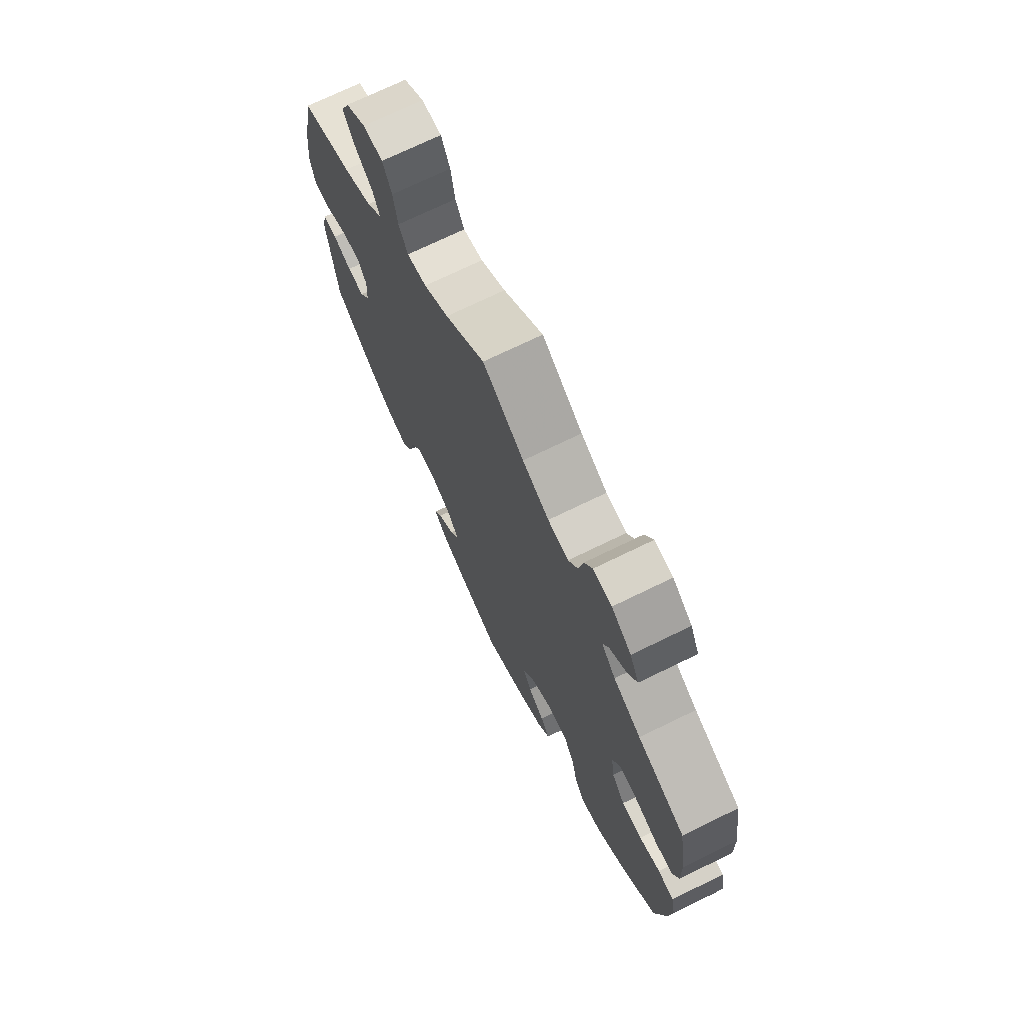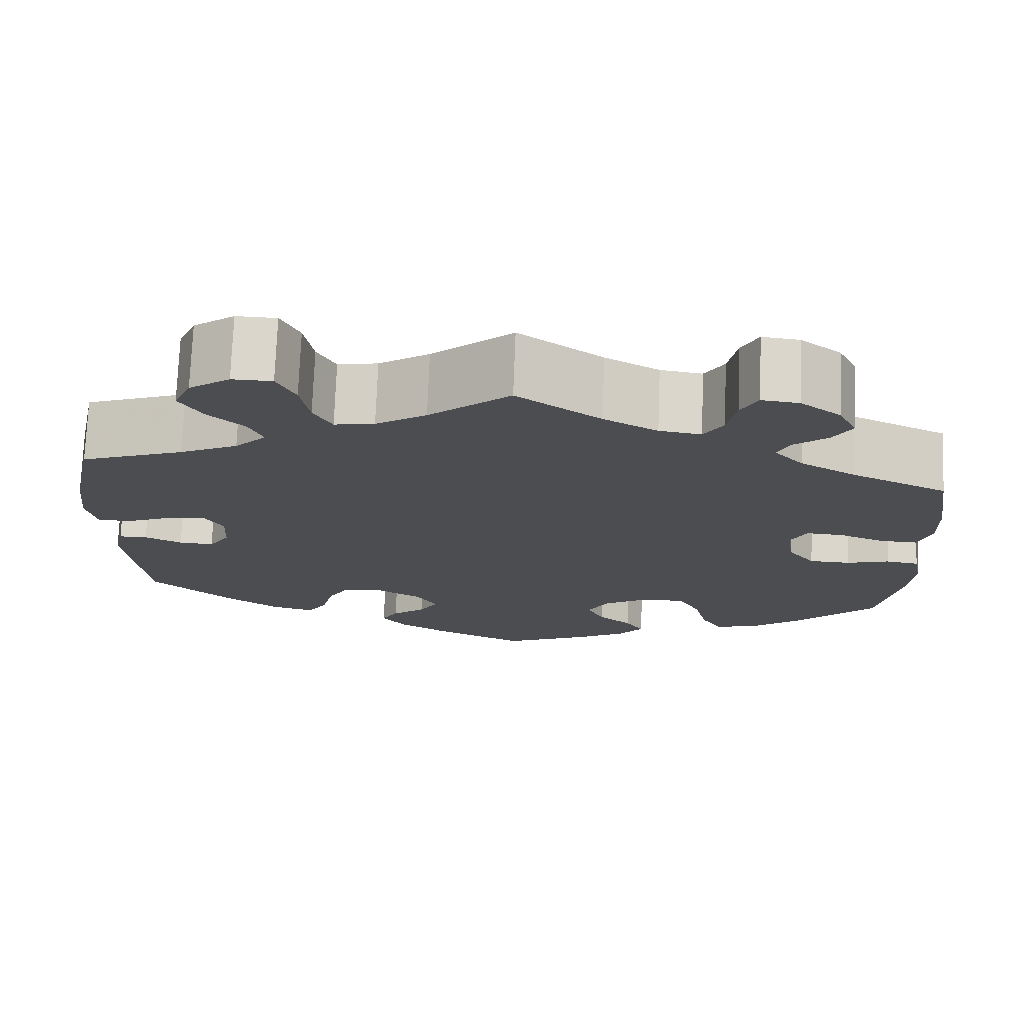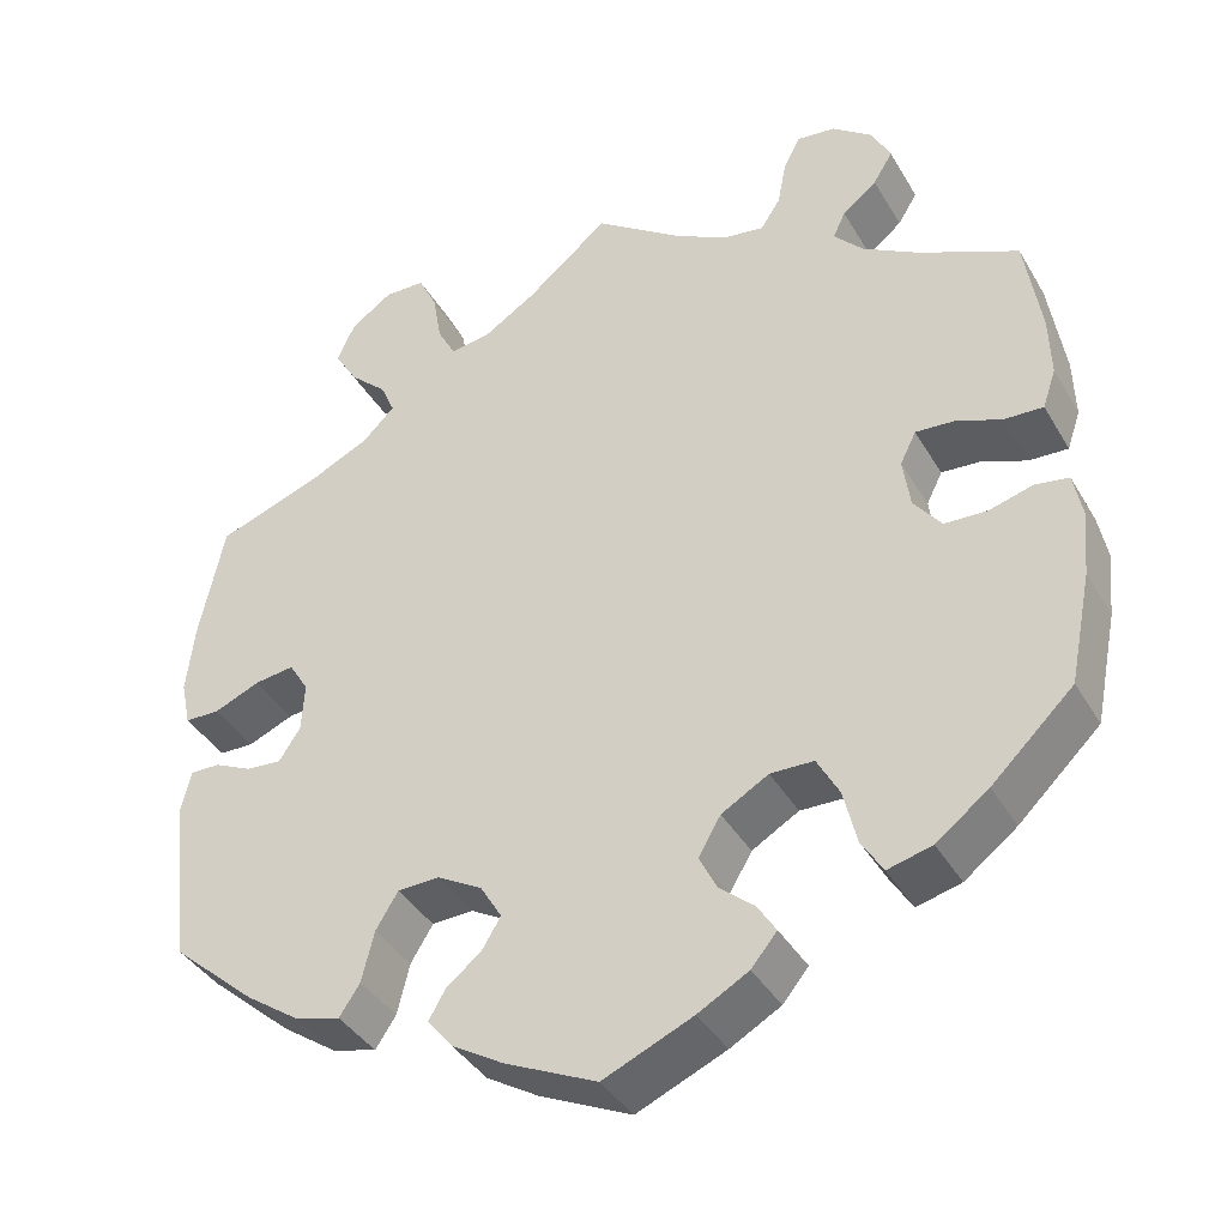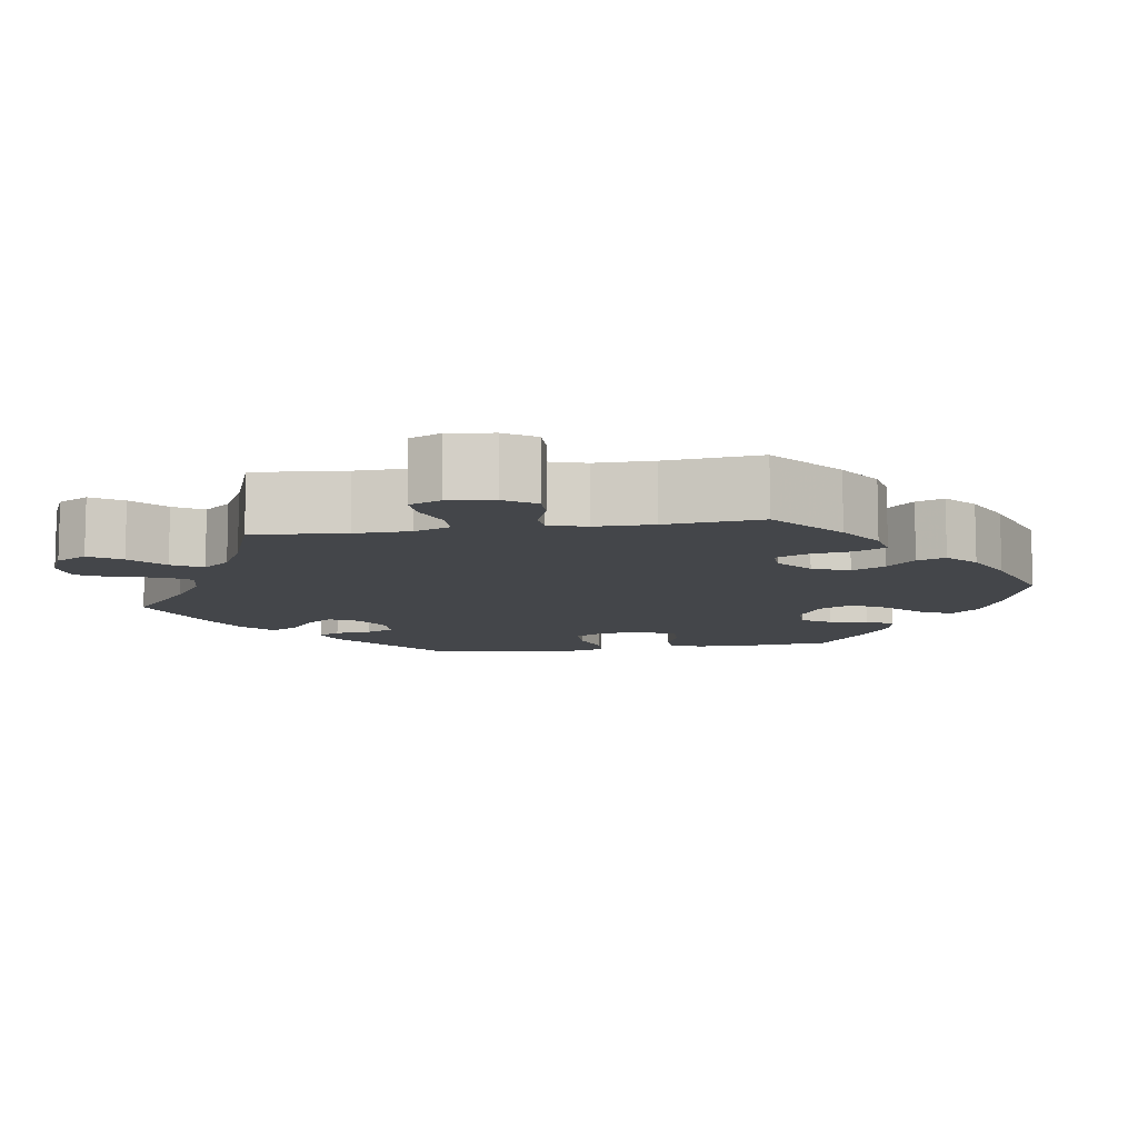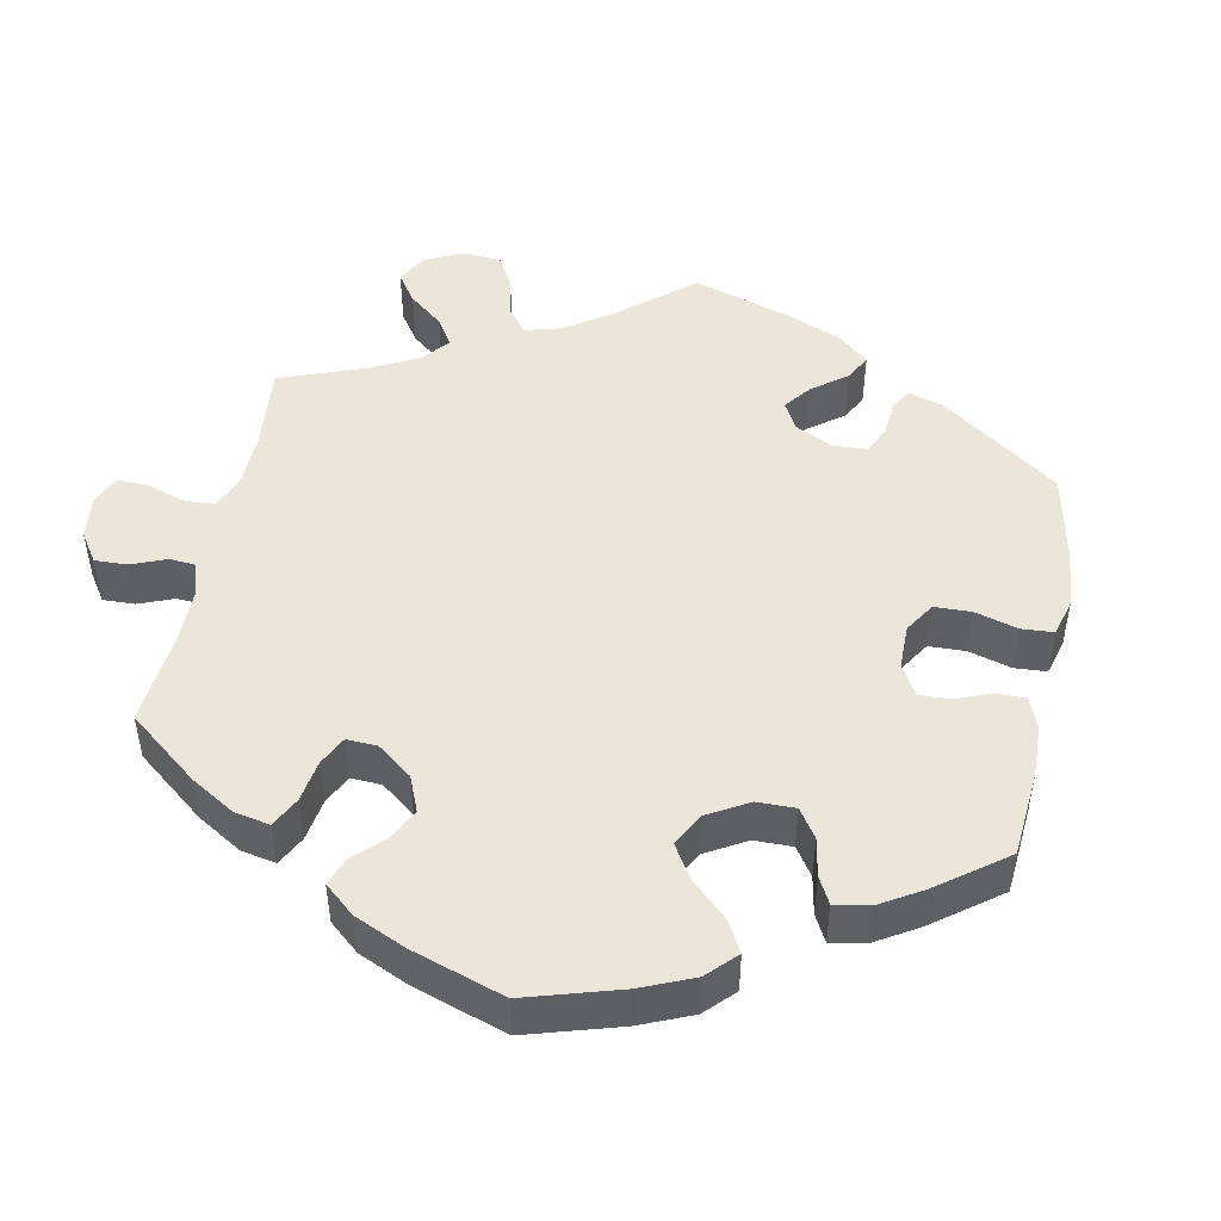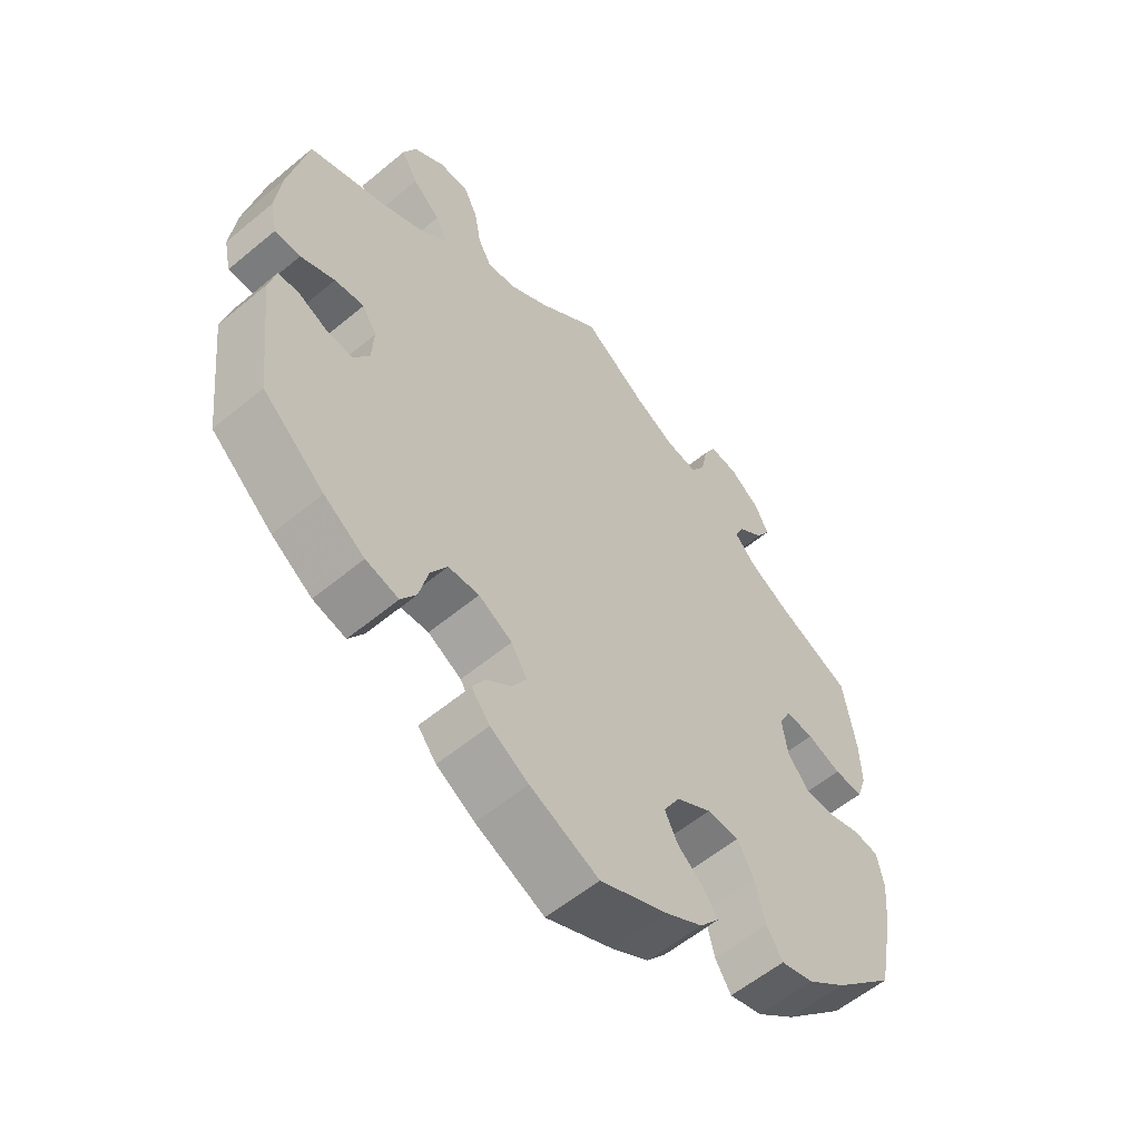
<metadata>
{"format":"obj","ext":"obj","renderer":"f3d","projection":"perspective","resolution":1024,"background":"white","views":[{"elev":72.1,"azim":64.0,"up":"+Z"},{"elev":74.1,"azim":2.2,"up":"+Z"},{"elev":-39.1,"azim":27.6,"up":"+Z"},{"elev":-9.4,"azim":39.1,"up":"+Y"},{"elev":47.7,"azim":131.0,"up":"+Y"},{"elev":-57.6,"azim":-49.2,"up":"+Z"}]}
</metadata>
<code>
v 0.518 0.07 0.174
v 0.52 0.07 0.105
v 0.505 0.07 0.061
v 0.461 0.07 0.063
v 0.409 0.07 0.083
v 0.366 0.07 0.086
v 0.348 0.07 0.05
v 0.356 0.07 -0.007
v 0.387 0.07 -0.047
v 0.435 0.07 -0.049
v 0.484 0.07 -0.035
v 0.522 0.07 -0.041
v 0.532 0.07 -0.092
v 0.525 0.07 -0.165
v 0.5 0.07 -0.289
v 0.408 0.07 -0.377
v 0.349 0.07 -0.422
v 0.299 0.07 -0.435
v 0.275 0.07 -0.396
v 0.26 0.07 -0.334
v 0.235 0.07 -0.288
v 0.186 0.07 -0.287
v 0.133 0.07 -0.318
v 0.108 0.07 -0.361
v 0.128 0.07 -0.401
v 0.167 0.07 -0.434
v 0.188 0.07 -0.467
v 0.159 0.07 -0.502
v 0.102 0.07 -0.534
v 0.001 0.07 -0.578
v -0.103 0.07 -0.53
v -0.161 0.07 -0.495
v -0.189 0.07 -0.46
v -0.17 0.07 -0.427
v -0.131 0.07 -0.396
v -0.11 0.07 -0.361
v -0.134 0.07 -0.321
v -0.185 0.07 -0.292
v -0.232 0.07 -0.294
v -0.257 0.07 -0.335
v -0.271 0.07 -0.392
v -0.294 0.07 -0.427
v -0.344 0.07 -0.414
v -0.406 0.07 -0.371
v -0.5 0.07 -0.289
v -0.522 0.07 -0.098
v -0.511 0.07 -0.052
v -0.478 0.07 -0.052
v -0.435 0.07 -0.072
v -0.395 0.07 -0.075
v -0.371 0.07 -0.038
v -0.368 0.07 0.017
v -0.39 0.07 0.053
v -0.435 0.07 0.047
v -0.487 0.07 0.025
v -0.526 0.07 0.026
v -0.537 0.07 0.077
v -0.528 0.07 0.156
v -0.5 0.07 0.289
v -0.381 0.07 0.332
v -0.314 0.07 0.364
v -0.278 0.07 0.4
v -0.294 0.07 0.437
v -0.336 0.07 0.476
v -0.362 0.07 0.519
v -0.342 0.07 0.564
v -0.295 0.07 0.597
v -0.249 0.07 0.596
v -0.228 0.07 0.553
v -0.218 0.07 0.495
v -0.197 0.07 0.456
v -0.151 0.07 0.464
v -0.093 0.07 0.501
v 0 0.07 0.578
v 0.096 0.07 0.51
v 0.158 0.07 0.476
v 0.206 0.07 0.469
v 0.228 0.07 0.504
v 0.238 0.07 0.556
v 0.257 0.07 0.592
v 0.3 0.07 0.587
v 0.346 0.07 0.552
v 0.367 0.07 0.51
v 0.345 0.07 0.474
v 0.306 0.07 0.443
v 0.292 0.07 0.413
v 0.325 0.07 0.377
v 0.389 0.07 0.34
v 0.5 0.07 0.289
v 0.518 0 0.174
v 0.52 0 0.105
v 0.505 0 0.061
v 0.461 0 0.063
v 0.409 0 0.083
v 0.366 0 0.086
v 0.348 0 0.05
v 0.356 0 -0.007
v 0.387 0 -0.047
v 0.435 0 -0.049
v 0.484 0 -0.035
v 0.522 0 -0.041
v 0.532 0 -0.092
v 0.525 0 -0.165
v 0.5 0 -0.289
v 0.408 0 -0.377
v 0.349 0 -0.422
v 0.299 0 -0.435
v 0.275 0 -0.396
v 0.26 0 -0.334
v 0.235 0 -0.288
v 0.186 0 -0.287
v 0.133 0 -0.318
v 0.108 0 -0.361
v 0.128 0 -0.401
v 0.167 0 -0.434
v 0.188 0 -0.467
v 0.159 0 -0.502
v 0.102 0 -0.534
v 0.001 0 -0.578
v -0.103 0 -0.53
v -0.161 0 -0.495
v -0.189 0 -0.46
v -0.17 0 -0.427
v -0.131 0 -0.396
v -0.11 0 -0.361
v -0.134 0 -0.321
v -0.185 0 -0.292
v -0.232 0 -0.294
v -0.257 0 -0.335
v -0.271 0 -0.392
v -0.294 0 -0.427
v -0.344 0 -0.414
v -0.406 0 -0.371
v -0.5 0 -0.289
v -0.522 0 -0.098
v -0.511 0 -0.052
v -0.478 0 -0.052
v -0.435 0 -0.072
v -0.395 0 -0.075
v -0.371 0 -0.038
v -0.368 0 0.017
v -0.39 0 0.053
v -0.435 0 0.047
v -0.487 0 0.025
v -0.526 0 0.026
v -0.537 0 0.077
v -0.528 0 0.156
v -0.5 0 0.289
v -0.381 0 0.332
v -0.314 0 0.364
v -0.278 0 0.4
v -0.294 0 0.437
v -0.336 0 0.476
v -0.362 0 0.519
v -0.342 0 0.564
v -0.295 0 0.597
v -0.249 0 0.596
v -0.228 0 0.553
v -0.218 0 0.495
v -0.197 0 0.456
v -0.151 0 0.464
v -0.093 0 0.501
v 0 0 0.578
v 0.096 0 0.51
v 0.158 0 0.476
v 0.206 0 0.469
v 0.228 0 0.504
v 0.238 0 0.556
v 0.257 0 0.592
v 0.3 0 0.587
v 0.346 0 0.552
v 0.367 0 0.51
v 0.345 0 0.474
v 0.306 0 0.443
v 0.292 0 0.413
v 0.325 0 0.377
v 0.389 0 0.34
v 0.5 0 0.289
f 88 89 1 2
f 87 88 2 3
f 86 87 3 4
f 82 83 84 85
f 82 85 86
f 81 82 86
f 78 79 80 81
f 77 78 81 86
f 76 77 86 4
f 73 74 75
f 72 73 75 76
f 71 72 76 4
f 67 68 69 70
f 67 70 71
f 66 67 71
f 63 64 65 66
f 62 63 66 71
f 61 62 71 4
f 57 58 59 60
f 54 55 56 57
f 53 54 57 60
f 52 53 60 61
f 46 47 48 49
f 46 49 50
f 45 46 50
f 44 45 50 51
f 40 41 42 43
f 39 40 43 44
f 32 33 34 35
f 32 35 36
f 31 32 36
f 30 31 36
f 29 30 36
f 28 29 36 37
f 25 26 27 28
f 24 25 28 37
f 17 18 19 20
f 17 20 21
f 16 17 21
f 15 16 21
f 14 15 21 22
f 10 11 12 13
f 9 10 13 14
f 61 4 5
f 61 5 6
f 51 52 61 6
f 39 44 51 6
f 38 39 6 7
f 23 24 37 38
f 22 23 38 7
f 9 14 22
f 8 9 22
f 7 8 22
f 91 90 178 177
f 92 91 177 176
f 93 92 176 175
f 174 173 172 171
f 175 174 171
f 175 171 170
f 170 169 168 167
f 175 170 167 166
f 93 175 166 165
f 164 163 162
f 165 164 162 161
f 93 165 161 160
f 159 158 157 156
f 160 159 156
f 160 156 155
f 155 154 153 152
f 160 155 152 151
f 93 160 151 150
f 149 148 147 146
f 146 145 144 143
f 149 146 143 142
f 150 149 142 141
f 138 137 136 135
f 139 138 135
f 139 135 134
f 140 139 134 133
f 132 131 130 129
f 133 132 129 128
f 124 123 122 121
f 125 124 121
f 125 121 120
f 125 120 119
f 125 119 118
f 126 125 118 117
f 117 116 115 114
f 126 117 114 113
f 109 108 107 106
f 110 109 106
f 110 106 105
f 110 105 104
f 111 110 104 103
f 102 101 100 99
f 103 102 99 98
f 94 93 150
f 95 94 150
f 95 150 141 140
f 95 140 133 128
f 96 95 128 127
f 127 126 113 112
f 96 127 112 111
f 111 103 98
f 111 98 97
f 111 97 96
f 1 90 91 2
f 2 91 92 3
f 3 92 93 4
f 4 93 94 5
f 5 94 95 6
f 6 95 96 7
f 7 96 97 8
f 8 97 98 9
f 9 98 99 10
f 10 99 100 11
f 11 100 101 12
f 12 101 102 13
f 13 102 103 14
f 14 103 104 15
f 15 104 105 16
f 16 105 106 17
f 17 106 107 18
f 18 107 108 19
f 19 108 109 20
f 20 109 110 21
f 21 110 111 22
f 22 111 112 23
f 23 112 113 24
f 24 113 114 25
f 25 114 115 26
f 26 115 116 27
f 27 116 117 28
f 28 117 118 29
f 29 118 119 30
f 30 119 120 31
f 31 120 121 32
f 32 121 122 33
f 33 122 123 34
f 34 123 124 35
f 35 124 125 36
f 36 125 126 37
f 37 126 127 38
f 38 127 128 39
f 39 128 129 40
f 40 129 130 41
f 41 130 131 42
f 42 131 132 43
f 43 132 133 44
f 44 133 134 45
f 45 134 135 46
f 46 135 136 47
f 47 136 137 48
f 48 137 138 49
f 49 138 139 50
f 50 139 140 51
f 51 140 141 52
f 52 141 142 53
f 53 142 143 54
f 54 143 144 55
f 55 144 145 56
f 56 145 146 57
f 57 146 147 58
f 58 147 148 59
f 59 148 149 60
f 60 149 150 61
f 61 150 151 62
f 62 151 152 63
f 63 152 153 64
f 64 153 154 65
f 65 154 155 66
f 66 155 156 67
f 67 156 157 68
f 68 157 158 69
f 69 158 159 70
f 70 159 160 71
f 71 160 161 72
f 72 161 162 73
f 73 162 163 74
f 74 163 164 75
f 75 164 165 76
f 76 165 166 77
f 77 166 167 78
f 78 167 168 79
f 79 168 169 80
f 80 169 170 81
f 81 170 171 82
f 82 171 172 83
f 83 172 173 84
f 84 173 174 85
f 85 174 175 86
f 86 175 176 87
f 87 176 177 88
f 88 177 178 89
f 89 178 90 1

</code>
